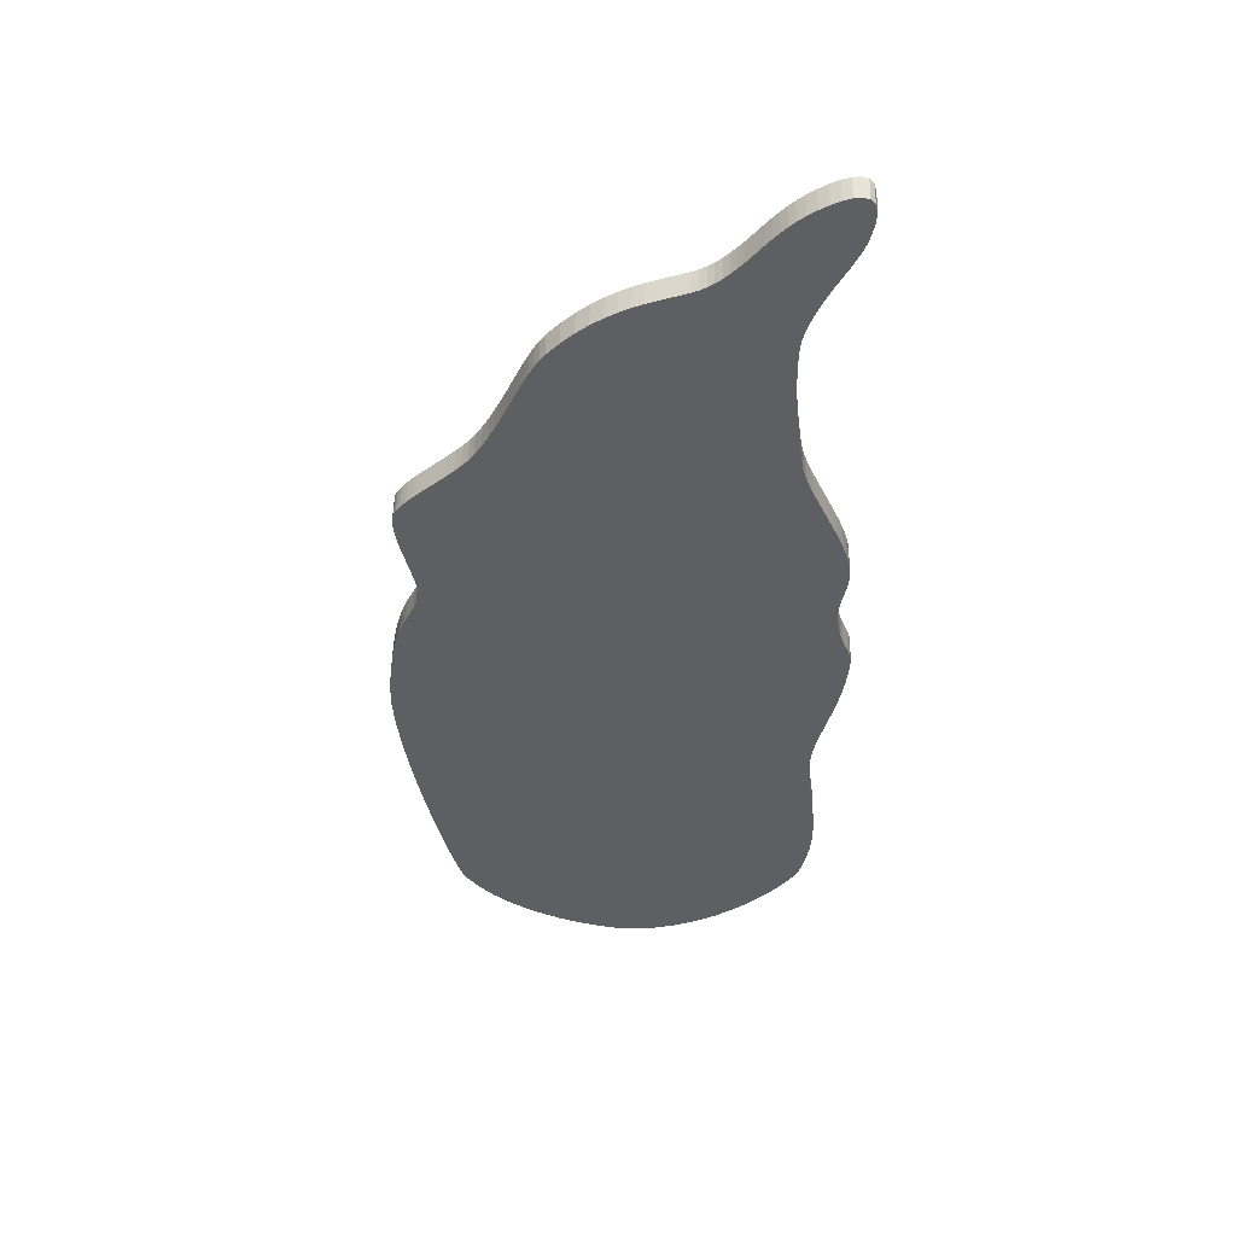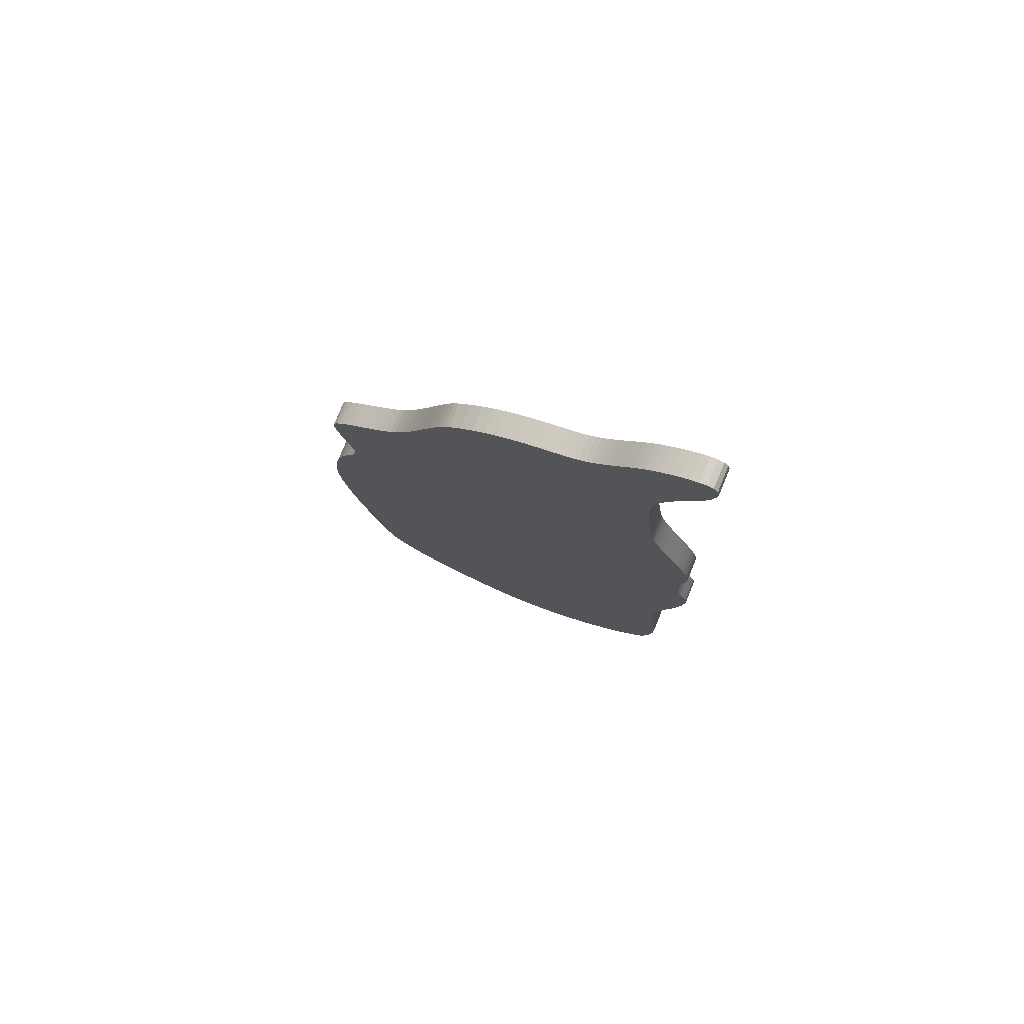
<metadata>
{"format":"obj","ext":"obj","renderer":"f3d","projection":"perspective","resolution":1024,"background":"white","views":[{"elev":50.0,"azim":-178.5,"up":"+Z"},{"elev":78.4,"azim":-157.4,"up":"+Z"}]}
</metadata>
<code>
o Obstacle_-_Purrgil1_-_Mesh_Obstacle_-_Purrgil2_Mesh.001
v -0.1693 0 -2.637
v -0.07191 0 -2.649
v -0.0437 0 -2.648
v -0.003335 0 -2.643
v 0.04722 0 -2.633
v -0.2614 0 -2.613
v 0.106 0 -2.619
v 0.171 0 -2.6
v -0.3478 0 -2.578
v 0.2402 0 -2.574
v -0.4279 0 -2.534
v 0.3118 0 -2.542
v 0.3836 0 -2.503
v -0.5012 0 -2.484
v 0.4537 0 -2.457
v -0.5672 0 -2.43
v 0.5202 0 -2.402
v -0.6254 0 -2.375
v 0.5811 0 -2.339
v -0.6753 0 -2.321
v 0.6343 0 -2.267
v -0.7163 0 -2.27
v -0.7479 0 -2.225
v 0.6489 0 -2.233
v 0.6686 0 -2.17
v -0.7697 0 -2.188
v -0.7811 0 -2.162
v 0.6923 0 -2.082
v -0.8002 0 -2.085
v -0.8123 0 -2.013
v 0.7186 0 -1.975
v -0.8185 0 -1.943
v 0.746 0 -1.853
v -0.8198 0 -1.877
v -0.8172 0 -1.813
v 0.7734 0 -1.722
v -0.8117 0 -1.751
v -0.8045 0 -1.69
v 0.7993 0 -1.585
v -0.7965 0 -1.629
v -0.7887 0 -1.569
v 0.8225 0 -1.447
v -0.7823 0 -1.509
v -0.7782 0 -1.448
v -0.7775 0 -1.386
v 0.8415 0 -1.313
v -0.7803 0 -1.348
v -0.7866 0 -1.307
v 0.8551 0 -1.188
v -0.7957 0 -1.263
v -0.8069 0 -1.216
v -0.8196 0 -1.167
v 0.862 0 -1.077
v -0.833 0 -1.115
v -0.8464 0 -1.061
v 0.8608 0 -0.9843
v -0.8592 0 -1.005
v -0.8707 0 -0.9468
v 0.8517 0 -0.8838
v -0.8801 0 -0.8872
v -0.8868 0 -0.8262
v 0.8401 0 -0.7993
v -0.8901 0 -0.764
v 0.8266 0 -0.729
v -0.8893 0 -0.7469
v -0.8864 0 -0.7303
v -0.8818 0 -0.714
v 0.8117 0 -0.6709
v -0.8758 0 -0.6975
v -0.8688 0 -0.6803
v -0.8612 0 -0.662
v 0.7961 0 -0.6231
v -0.8533 0 -0.6422
v -0.8455 0 -0.6205
v 0.7804 0 -0.5837
v -0.8382 0 -0.5964
v -0.8318 0 -0.5694
v 0.7651 0 -0.5509
v -0.8265 0 -0.5393
v 0.7508 0 -0.5226
v -0.8228 0 -0.5055
v 0.7382 0 -0.497
v -0.8218 0 -0.4779
v 0.7278 0 -0.4722
v -0.8231 0 -0.4522
v 0.7202 0 -0.4462
v -0.8261 0 -0.428
v 0.7161 0 -0.4172
v -0.8303 0 -0.4048
v 0.7165 0 -0.3921
v -0.8351 0 -0.382
v 0.7205 0 -0.3614
v -0.8399 0 -0.3593
v 0.7272 0 -0.3262
v -0.8442 0 -0.336
v -0.8475 0 -0.3117
v 0.7358 0 -0.2875
v -0.8492 0 -0.2859
v 0.7455 0 -0.2467
v -0.8488 0 -0.2581
v -0.8458 0 -0.2279
v 0.7555 0 -0.2047
v -0.8395 0 -0.1946
v 0.765 0 -0.1628
v -0.8292 0 -0.1575
v 0.7732 0 -0.1221
v -0.8152 0 -0.1174
v 0.7792 0 -0.08364
v -0.7983 0 -0.07508
v 0.7824 0 -0.04865
v -0.7792 0 -0.03117
v 0.7817 0 -0.01824
v -0.7589 -0 0.01361
v 0.7766 -0 0.006457
v 0.7658 -0 0.02795
v -0.738 -0 0.05859
v 0.7491 -0 0.05103
v 0.7274 -0 0.07546
v -0.7173 -0 0.1031
v 0.7017 -0 0.101
v 0.6731 -0 0.1274
v -0.6977 -0 0.1463
v 0.6427 -0 0.1545
v -0.6799 -0 0.1877
v 0.6114 -0 0.1821
v 0.5803 -0 0.2098
v -0.6647 -0 0.2266
v 0.5503 -0 0.2375
v -0.653 -0 0.2621
v 0.5226 -0 0.2649
v -0.6454 -0 0.2938
v 0.4982 -0 0.2918
v 0.478 -0 0.318
v -0.6392 -0 0.3318
v 0.4507 -0 0.3603
v -0.6325 -0 0.3777
v 0.4254 -0 0.4041
v -0.6258 -0 0.4298
v 0.4018 -0 0.4488
v -0.6193 -0 0.4865
v 0.3797 -0 0.4938
v -0.6134 -0 0.5461
v 0.3587 -0 0.5385
v 0.3387 -0 0.5823
v -0.6083 -0 0.6069
v 0.3193 -0 0.6247
v -0.6045 -0 0.6672
v 0.3003 -0 0.6649
v 0.2814 -0 0.7025
v -0.6021 -0 0.7256
v 0.2624 -0 0.7369
v -0.6016 -0 0.7802
v 0.243 -0 0.7673
v 0.223 -0 0.7934
v -0.6032 -0 0.8294
v 0.1738 -0 0.8461
v -0.6073 -0 0.8716
v 0.1251 -0 0.8907
v -0.6141 -0 0.9052
v 0.07722 -0 0.9283
v -0.6284 -0 0.9505
v 0.03045 -0 0.9595
v -0.6438 -0 0.9923
v -0.01494 -0 0.9852
v -0.05865 -0 1.006
v -0.66 -0 1.031
v -0.1004 -0 1.024
v -0.1399 -0 1.038
v -0.6765 -0 1.067
v -0.1769 -0 1.051
v -0.2111 -0 1.062
v -0.2421 -0 1.073
v -0.6933 -0 1.1
v -0.2698 -0 1.085
v -0.2961 -0 1.099
v -0.3209 -0 1.116
v -0.7098 -0 1.131
v -0.3446 -0 1.135
v -0.726 -0 1.161
v -0.3672 -0 1.156
v -0.389 -0 1.179
v -0.7413 -0 1.19
v -0.4103 -0 1.203
v -0.7557 -0 1.218
v -0.4311 -0 1.228
v -0.7687 -0 1.246
v -0.4518 -0 1.254
v -0.78 -0 1.273
v -0.4725 -0 1.279
v -0.7894 -0 1.302
v -0.4935 -0 1.303
v -0.804 -0 1.366
v -0.5148 -0 1.327
v -0.5369 -0 1.35
v -0.5615 -0 1.372
v -0.8063 -0 1.413
v -0.5913 -0 1.395
v -0.6245 -0 1.419
v -0.798 -0 1.445
v -0.6594 -0 1.44
v -0.6943 -0 1.456
v -0.7809 -0 1.463
v -0.7273 -0 1.467
v -0.7568 -0 1.47
v -0.1693 0.1 -2.637
v -0.0437 0.1 -2.648
v -0.07191 0.1 -2.649
v -0.003335 0.1 -2.643
v 0.04722 0.1 -2.633
v -0.2614 0.1 -2.613
v 0.106 0.1 -2.619
v 0.171 0.1 -2.6
v -0.3478 0.1 -2.578
v 0.2402 0.1 -2.574
v -0.4279 0.1 -2.534
v 0.3118 0.1 -2.542
v 0.3836 0.1 -2.503
v -0.5012 0.1 -2.484
v 0.4537 0.1 -2.457
v -0.5672 0.1 -2.43
v 0.5202 0.1 -2.402
v -0.6254 0.1 -2.375
v 0.5811 0.1 -2.339
v -0.6753 0.1 -2.321
v 0.6343 0.1 -2.267
v -0.7163 0.1 -2.27
v -0.7479 0.1 -2.225
v 0.6489 0.1 -2.233
v 0.6686 0.1 -2.17
v -0.7697 0.1 -2.188
v -0.7811 0.1 -2.162
v 0.6923 0.1 -2.082
v -0.8002 0.1 -2.085
v -0.8123 0.1 -2.013
v 0.7186 0.1 -1.975
v -0.8185 0.1 -1.943
v 0.746 0.1 -1.853
v -0.8198 0.1 -1.877
v -0.8172 0.1 -1.813
v 0.7734 0.1 -1.722
v -0.8117 0.1 -1.751
v -0.8045 0.1 -1.69
v 0.7993 0.1 -1.585
v -0.7965 0.1 -1.629
v -0.7887 0.1 -1.569
v 0.8225 0.1 -1.447
v -0.7823 0.1 -1.509
v -0.7782 0.1 -1.448
v -0.7775 0.1 -1.386
v 0.8415 0.1 -1.313
v -0.7803 0.1 -1.348
v -0.7866 0.1 -1.307
v 0.8551 0.1 -1.188
v -0.7957 0.1 -1.263
v -0.8069 0.1 -1.216
v -0.8196 0.1 -1.167
v 0.862 0.1 -1.077
v -0.833 0.1 -1.115
v -0.8464 0.1 -1.061
v 0.8608 0.1 -0.9843
v -0.8592 0.1 -1.005
v -0.8707 0.1 -0.9468
v 0.8517 0.1 -0.8838
v -0.8801 0.1 -0.8872
v -0.8868 0.1 -0.8262
v 0.8401 0.1 -0.7993
v -0.8901 0.1 -0.764
v 0.8266 0.1 -0.729
v -0.8893 0.1 -0.7469
v -0.8864 0.1 -0.7303
v -0.8818 0.1 -0.714
v 0.8117 0.1 -0.6709
v -0.8758 0.1 -0.6975
v -0.8688 0.1 -0.6803
v -0.8612 0.1 -0.662
v 0.7961 0.1 -0.6231
v -0.8533 0.1 -0.6422
v -0.8455 0.1 -0.6205
v 0.7804 0.1 -0.5837
v -0.8382 0.1 -0.5964
v -0.8318 0.1 -0.5694
v 0.7651 0.1 -0.5509
v -0.8265 0.1 -0.5393
v 0.7508 0.1 -0.5226
v -0.8228 0.1 -0.5055
v 0.7382 0.1 -0.497
v -0.8218 0.1 -0.4779
v 0.7278 0.1 -0.4722
v -0.8231 0.1 -0.4522
v 0.7202 0.1 -0.4462
v -0.8261 0.1 -0.428
v 0.7161 0.1 -0.4172
v -0.8303 0.1 -0.4048
v 0.7165 0.1 -0.3921
v -0.8351 0.1 -0.382
v 0.7205 0.1 -0.3614
v -0.8399 0.1 -0.3593
v 0.7272 0.1 -0.3262
v -0.8442 0.1 -0.336
v -0.8475 0.1 -0.3117
v 0.7358 0.1 -0.2875
v -0.8492 0.1 -0.2859
v 0.7455 0.1 -0.2467
v -0.8488 0.1 -0.2581
v -0.8458 0.1 -0.2279
v 0.7555 0.1 -0.2047
v -0.8395 0.1 -0.1946
v 0.765 0.1 -0.1628
v -0.8292 0.1 -0.1575
v 0.7732 0.1 -0.1221
v -0.8152 0.1 -0.1174
v 0.7792 0.1 -0.08364
v -0.7983 0.1 -0.07508
v 0.7824 0.1 -0.04865
v -0.7792 0.1 -0.03117
v 0.7817 0.1 -0.01824
v -0.7589 0.1 0.01361
v 0.7766 0.1 0.006457
v 0.7658 0.1 0.02796
v -0.738 0.1 0.05859
v 0.7491 0.1 0.05103
v 0.7274 0.1 0.07546
v -0.7173 0.1 0.1031
v 0.7017 0.1 0.101
v 0.6731 0.1 0.1274
v -0.6977 0.1 0.1463
v 0.6427 0.1 0.1545
v -0.6799 0.1 0.1877
v 0.6114 0.1 0.1821
v 0.5803 0.1 0.2098
v -0.6647 0.1 0.2266
v 0.5503 0.1 0.2375
v -0.653 0.1 0.2621
v 0.5226 0.1 0.2649
v -0.6454 0.1 0.2938
v 0.4982 0.1 0.2918
v 0.478 0.1 0.318
v -0.6392 0.1 0.3318
v 0.4507 0.1 0.3603
v -0.6325 0.1 0.3777
v 0.4254 0.1 0.4041
v -0.6258 0.1 0.4298
v 0.4018 0.1 0.4488
v -0.6193 0.1 0.4865
v 0.3797 0.1 0.4938
v -0.6134 0.1 0.5461
v 0.3587 0.1 0.5385
v 0.3387 0.1 0.5823
v -0.6083 0.1 0.6069
v 0.3193 0.1 0.6247
v -0.6045 0.1 0.6672
v 0.3003 0.1 0.6649
v 0.2814 0.1 0.7025
v -0.6021 0.1 0.7256
v 0.2624 0.1 0.7369
v -0.6016 0.1 0.7802
v 0.243 0.1 0.7673
v 0.223 0.1 0.7934
v -0.6032 0.1 0.8294
v 0.1738 0.1 0.8461
v -0.6073 0.1 0.8716
v 0.1251 0.1 0.8907
v -0.6141 0.1 0.9052
v 0.07722 0.1 0.9283
v -0.6284 0.1 0.9505
v 0.03045 0.1 0.9595
v -0.6438 0.1 0.9923
v -0.01494 0.1 0.9852
v -0.05865 0.1 1.006
v -0.66 0.1 1.031
v -0.1004 0.1 1.024
v -0.1399 0.1 1.038
v -0.6765 0.1 1.067
v -0.1769 0.1 1.051
v -0.2111 0.1 1.062
v -0.2421 0.1 1.073
v -0.6933 0.1 1.1
v -0.2698 0.1 1.085
v -0.2961 0.1 1.099
v -0.3209 0.1 1.116
v -0.7098 0.1 1.131
v -0.3446 0.1 1.135
v -0.726 0.1 1.161
v -0.3672 0.1 1.156
v -0.389 0.1 1.179
v -0.7413 0.1 1.19
v -0.4103 0.1 1.203
v -0.7557 0.1 1.218
v -0.4311 0.1 1.228
v -0.7687 0.1 1.246
v -0.4518 0.1 1.254
v -0.78 0.1 1.273
v -0.4725 0.1 1.279
v -0.7894 0.1 1.302
v -0.4935 0.1 1.303
v -0.804 0.1 1.366
v -0.5148 0.1 1.327
v -0.5369 0.1 1.35
v -0.5615 0.1 1.372
v -0.8063 0.1 1.413
v -0.5913 0.1 1.395
v -0.6245 0.1 1.419
v -0.798 0.1 1.445
v -0.6594 0.1 1.44
v -0.6943 0.1 1.456
v -0.7809 0.1 1.463
v -0.7273 0.1 1.467
v -0.7568 0.1 1.47
f 1 2 3
f 1 3 4
f 1 4 5
f 6 1 5
f 6 5 7
f 6 7 8
f 9 6 8
f 9 8 10
f 11 9 10
f 11 10 12
f 11 12 13
f 14 11 13
f 14 13 15
f 16 14 15
f 16 15 17
f 18 16 17
f 18 17 19
f 20 18 19
f 20 19 21
f 22 20 21
f 23 22 21
f 23 21 24
f 23 24 25
f 26 23 25
f 27 26 25
f 27 25 28
f 29 27 28
f 30 29 28
f 30 28 31
f 32 30 31
f 32 31 33
f 34 32 33
f 35 34 33
f 35 33 36
f 37 35 36
f 38 37 36
f 38 36 39
f 40 38 39
f 41 40 39
f 41 39 42
f 43 41 42
f 44 43 42
f 45 44 42
f 45 42 46
f 47 45 46
f 48 47 46
f 48 46 49
f 50 48 49
f 51 50 49
f 52 51 49
f 52 49 53
f 54 52 53
f 55 54 53
f 55 53 56
f 57 55 56
f 58 57 56
f 58 56 59
f 60 58 59
f 61 60 59
f 61 59 62
f 63 61 62
f 63 62 64
f 65 63 64
f 66 65 64
f 67 66 64
f 67 64 68
f 69 67 68
f 70 69 68
f 71 70 68
f 71 68 72
f 73 71 72
f 74 73 72
f 74 72 75
f 76 74 75
f 77 76 75
f 77 75 78
f 79 77 78
f 79 78 80
f 81 79 80
f 81 80 82
f 83 81 82
f 83 82 84
f 85 83 84
f 85 84 86
f 87 85 86
f 87 86 88
f 89 87 88
f 89 88 90
f 91 89 90
f 91 90 92
f 93 91 92
f 93 92 94
f 95 93 94
f 96 95 94
f 96 94 97
f 98 96 97
f 98 97 99
f 100 98 99
f 101 100 99
f 101 99 102
f 103 101 102
f 103 102 104
f 105 103 104
f 105 104 106
f 107 105 106
f 107 106 108
f 109 107 108
f 109 108 110
f 111 109 110
f 111 110 112
f 113 111 112
f 113 112 114
f 113 114 115
f 116 113 115
f 116 115 117
f 116 117 118
f 119 116 118
f 119 118 120
f 119 120 121
f 122 119 121
f 122 121 123
f 124 122 123
f 124 123 125
f 124 125 126
f 127 124 126
f 127 126 128
f 129 127 128
f 129 128 130
f 131 129 130
f 131 130 132
f 131 132 133
f 134 131 133
f 134 133 135
f 136 134 135
f 136 135 137
f 138 136 137
f 138 137 139
f 140 138 139
f 140 139 141
f 142 140 141
f 142 141 143
f 142 143 144
f 145 142 144
f 145 144 146
f 147 145 146
f 147 146 148
f 147 148 149
f 150 147 149
f 150 149 151
f 152 150 151
f 152 151 153
f 152 153 154
f 155 152 154
f 155 154 156
f 157 155 156
f 157 156 158
f 159 157 158
f 159 158 160
f 161 159 160
f 161 160 162
f 163 161 162
f 163 162 164
f 163 164 165
f 166 163 165
f 166 165 167
f 166 167 168
f 169 166 168
f 169 168 170
f 169 170 171
f 169 171 172
f 173 169 172
f 173 172 174
f 173 174 175
f 173 175 176
f 177 173 176
f 177 176 178
f 179 177 178
f 179 178 180
f 179 180 181
f 182 179 181
f 182 181 183
f 184 182 183
f 184 183 185
f 186 184 185
f 186 185 187
f 188 186 187
f 188 187 189
f 190 188 189
f 190 189 191
f 192 190 191
f 192 191 193
f 192 193 194
f 192 194 195
f 196 192 195
f 196 195 197
f 196 197 198
f 199 196 198
f 199 198 200
f 199 200 201
f 202 199 201
f 202 201 203
f 204 202 203
f 205 206 207
f 205 208 206
f 205 209 208
f 210 209 205
f 210 211 209
f 210 212 211
f 213 212 210
f 213 214 212
f 215 214 213
f 215 216 214
f 215 217 216
f 218 217 215
f 218 219 217
f 220 219 218
f 220 221 219
f 222 221 220
f 222 223 221
f 224 223 222
f 224 225 223
f 226 225 224
f 227 225 226
f 227 228 225
f 227 229 228
f 230 229 227
f 231 229 230
f 231 232 229
f 233 232 231
f 234 232 233
f 234 235 232
f 236 235 234
f 236 237 235
f 238 237 236
f 239 237 238
f 239 240 237
f 241 240 239
f 242 240 241
f 242 243 240
f 244 243 242
f 245 243 244
f 245 246 243
f 247 246 245
f 248 246 247
f 249 246 248
f 249 250 246
f 251 250 249
f 252 250 251
f 252 253 250
f 254 253 252
f 255 253 254
f 256 253 255
f 256 257 253
f 258 257 256
f 259 257 258
f 259 260 257
f 261 260 259
f 262 260 261
f 262 263 260
f 264 263 262
f 265 263 264
f 265 266 263
f 267 266 265
f 267 268 266
f 269 268 267
f 270 268 269
f 271 268 270
f 271 272 268
f 273 272 271
f 274 272 273
f 275 272 274
f 275 276 272
f 277 276 275
f 278 276 277
f 278 279 276
f 280 279 278
f 281 279 280
f 281 282 279
f 283 282 281
f 283 284 282
f 285 284 283
f 285 286 284
f 287 286 285
f 287 288 286
f 289 288 287
f 289 290 288
f 291 290 289
f 291 292 290
f 293 292 291
f 293 294 292
f 295 294 293
f 295 296 294
f 297 296 295
f 297 298 296
f 299 298 297
f 300 298 299
f 300 301 298
f 302 301 300
f 302 303 301
f 304 303 302
f 305 303 304
f 305 306 303
f 307 306 305
f 307 308 306
f 309 308 307
f 309 310 308
f 311 310 309
f 311 312 310
f 313 312 311
f 313 314 312
f 315 314 313
f 315 316 314
f 317 316 315
f 317 318 316
f 317 319 318
f 320 319 317
f 320 321 319
f 320 322 321
f 323 322 320
f 323 324 322
f 323 325 324
f 326 325 323
f 326 327 325
f 328 327 326
f 328 329 327
f 328 330 329
f 331 330 328
f 331 332 330
f 333 332 331
f 333 334 332
f 335 334 333
f 335 336 334
f 335 337 336
f 338 337 335
f 338 339 337
f 340 339 338
f 340 341 339
f 342 341 340
f 342 343 341
f 344 343 342
f 344 345 343
f 346 345 344
f 346 347 345
f 346 348 347
f 349 348 346
f 349 350 348
f 351 350 349
f 351 352 350
f 351 353 352
f 354 353 351
f 354 355 353
f 356 355 354
f 356 357 355
f 356 358 357
f 359 358 356
f 359 360 358
f 361 360 359
f 361 362 360
f 363 362 361
f 363 364 362
f 365 364 363
f 365 366 364
f 367 366 365
f 367 368 366
f 367 369 368
f 370 369 367
f 370 371 369
f 370 372 371
f 373 372 370
f 373 374 372
f 373 375 374
f 373 376 375
f 377 376 373
f 377 378 376
f 377 379 378
f 377 380 379
f 381 380 377
f 381 382 380
f 383 382 381
f 383 384 382
f 383 385 384
f 386 385 383
f 386 387 385
f 388 387 386
f 388 389 387
f 390 389 388
f 390 391 389
f 392 391 390
f 392 393 391
f 394 393 392
f 394 395 393
f 396 395 394
f 396 397 395
f 396 398 397
f 396 399 398
f 400 399 396
f 400 401 399
f 400 402 401
f 403 402 400
f 403 404 402
f 403 405 404
f 406 405 403
f 406 407 405
f 408 407 406
f 10 8 212 214
f 92 90 294 296
f 106 104 308 310
f 142 145 349 346
f 7 5 209 211
f 6 9 213 210
f 166 169 373 370
f 147 150 354 351
f 152 155 359 356
f 157 159 363 361
f 184 186 390 388
f 188 190 394 392
f 25 24 228 229
f 4 3 206 208
f 2 1 205 207
f 11 14 218 215
f 134 136 340 338
f 204 203 407 408
f 16 18 222 220
f 173 177 381 377
f 138 140 344 342
f 49 46 250 253
f 42 39 243 246
f 20 22 226 224
f 192 196 400 396
f 179 182 386 383
f 21 19 223 225
f 37 38 242 241
f 201 200 404 405
f 199 202 406 403
f 109 111 315 313
f 17 15 219 221
f 13 12 216 217
f 98 100 304 302
f 36 33 237 240
f 31 28 232 235
f 23 26 230 227
f 113 116 320 317
f 101 103 307 305
f 27 29 233 231
f 119 122 326 323
f 129 131 335 333
f 43 44 248 247
f 105 107 311 309
f 48 50 254 252
f 40 41 245 244
f 45 47 251 249
f 95 96 300 299
f 30 32 236 234
f 60 61 265 264
f 83 85 289 287
f 79 81 285 283
f 51 52 256 255
f 87 89 293 291
f 34 35 239 238
f 54 55 259 258
f 124 127 331 328
f 164 162 366 368
f 70 71 275 274
f 73 74 278 277
f 167 165 369 371
f 66 67 271 270
f 57 58 262 261
f 69 70 274 273
f 170 168 372 374
f 91 93 297 295
f 156 154 358 360
f 76 77 281 280
f 63 65 269 267
f 181 180 384 385
f 149 148 352 353
f 153 151 355 357
f 84 82 286 288
f 172 171 375 376
f 175 174 378 379
f 189 187 391 393
f 160 158 362 364
f 178 176 380 382
f 185 183 387 389
f 125 123 327 329
f 80 78 282 284
f 195 194 398 399
f 139 137 341 343
f 132 130 334 336
f 198 197 401 402
f 75 72 276 279
f 193 191 395 397
f 62 59 263 266
f 56 53 257 260
f 121 120 324 325
f 128 126 330 332
f 68 64 268 272
f 135 133 337 339
f 146 144 348 350
f 143 141 345 347
f 112 110 314 316
f 118 117 321 322
f 108 106 310 312
f 104 102 306 308
f 115 114 318 319
f 94 92 296 298
f 155 157 361 359
f 99 97 301 303
f 90 88 292 294
f 1 6 210 205
f 5 4 208 209
f 159 161 365 363
f 136 138 342 340
f 8 7 211 212
f 3 2 207 206
f 163 166 370 367
f 169 173 377 373
f 177 179 383 381
f 150 152 356 354
f 145 147 351 349
f 140 142 346 344
f 196 199 403 400
f 18 20 224 222
f 186 188 392 390
f 22 23 227 226
f 12 10 214 216
f 190 192 396 394
f 182 184 388 386
f 28 25 229 232
f 14 16 220 218
f 15 13 217 219
f 100 101 305 304
f 33 31 235 237
f 39 36 240 243
f 19 17 221 223
f 116 119 323 320
f 203 201 405 407
f 9 11 215 213
f 111 113 317 315
f 202 204 408 406
f 44 45 249 248
f 38 40 244 242
f 46 42 246 250
f 85 87 291 289
f 24 21 225 228
f 32 34 238 236
f 29 30 234 233
f 107 109 313 311
f 55 57 261 259
f 41 43 247 245
f 71 73 277 275
f 131 134 338 335
f 103 105 309 307
f 52 54 258 256
f 171 170 374 375
f 96 98 302 300
f 26 27 231 230
f 122 124 328 326
f 67 69 273 271
f 81 83 287 285
f 127 129 333 331
f 47 48 252 251
f 158 156 360 362
f 168 167 371 372
f 50 51 255 254
f 65 66 270 269
f 93 95 299 297
f 35 37 241 239
f 183 181 385 387
f 154 153 357 358
f 61 63 267 265
f 197 195 399 401
f 77 79 283 281
f 130 128 332 334
f 165 164 368 369
f 89 91 295 293
f 86 84 288 290
f 58 60 264 262
f 151 149 353 355
f 180 178 382 384
f 176 175 379 380
f 53 49 253 257
f 194 193 397 398
f 82 80 284 286
f 74 76 280 278
f 72 68 272 276
f 191 189 393 395
f 144 143 347 348
f 59 56 260 263
f 174 172 376 378
f 126 125 329 330
f 123 121 325 327
f 162 160 364 366
f 137 135 339 341
f 117 115 319 321
f 64 62 266 268
f 187 185 389 391
f 102 99 303 306
f 141 139 343 345
f 78 75 279 282
f 200 198 402 404
f 133 132 336 337
f 110 108 312 314
f 114 112 316 318
f 148 146 350 352
f 88 86 290 292
f 97 94 298 301
f 161 163 367 365
f 120 118 322 324

</code>
